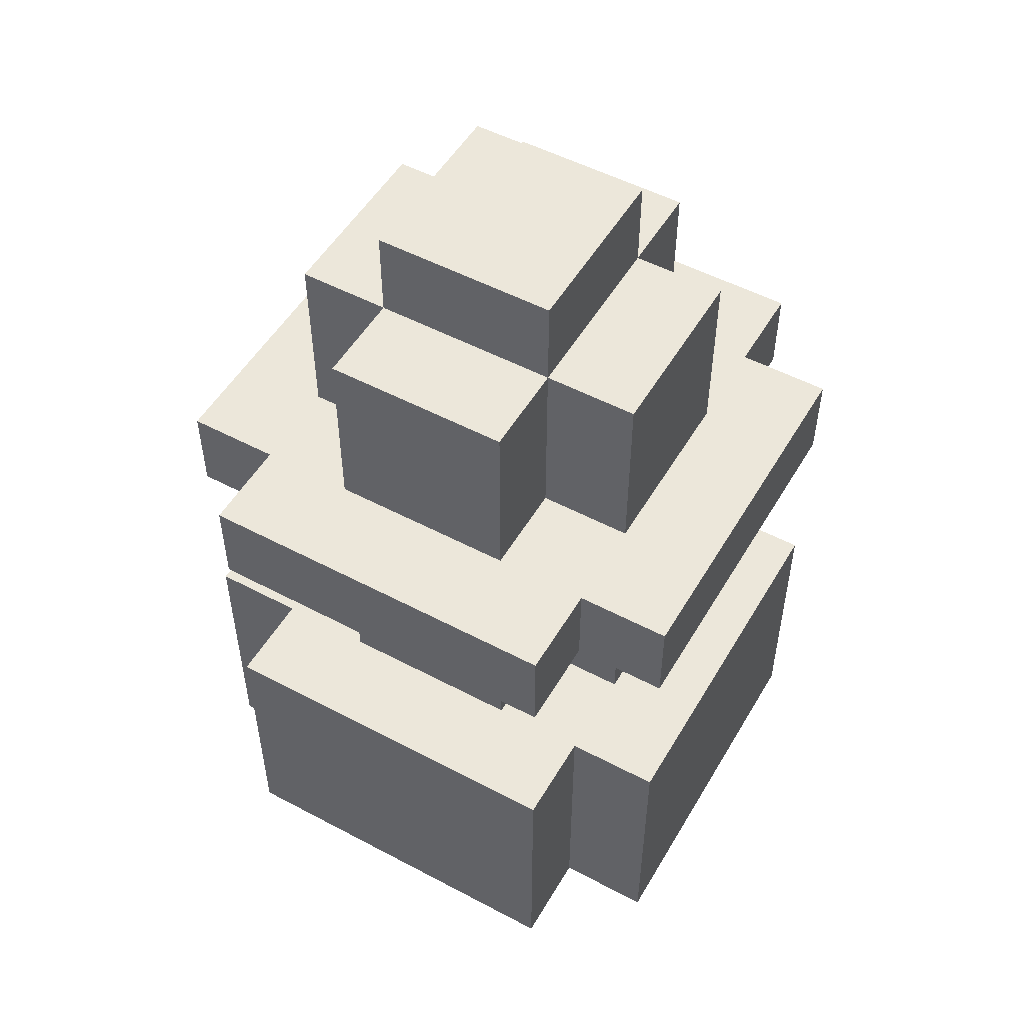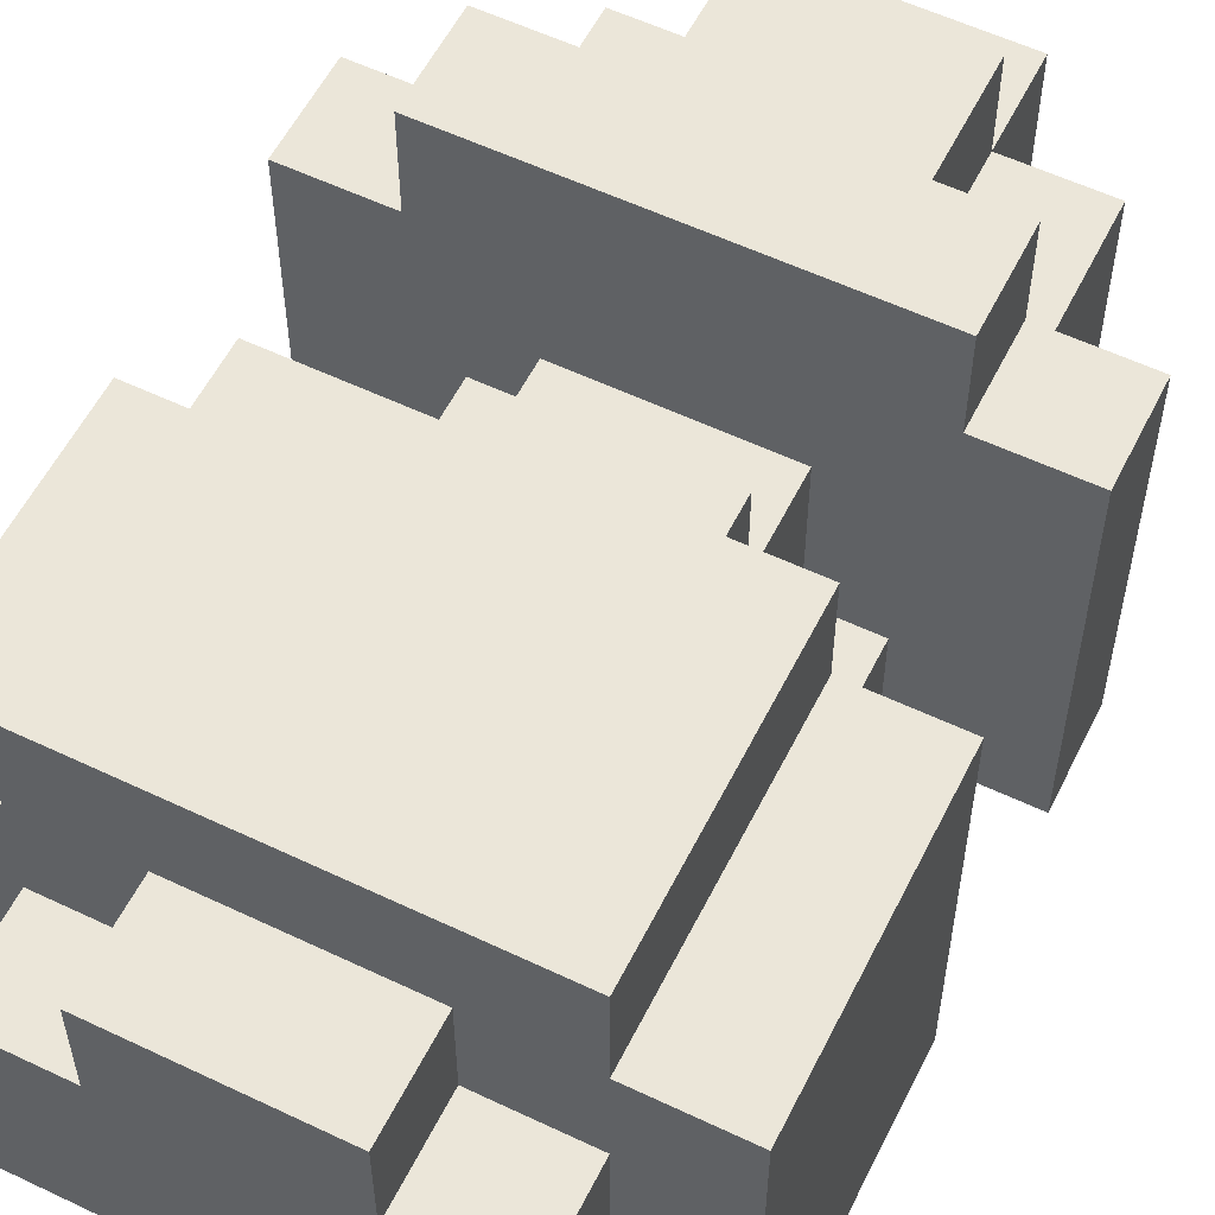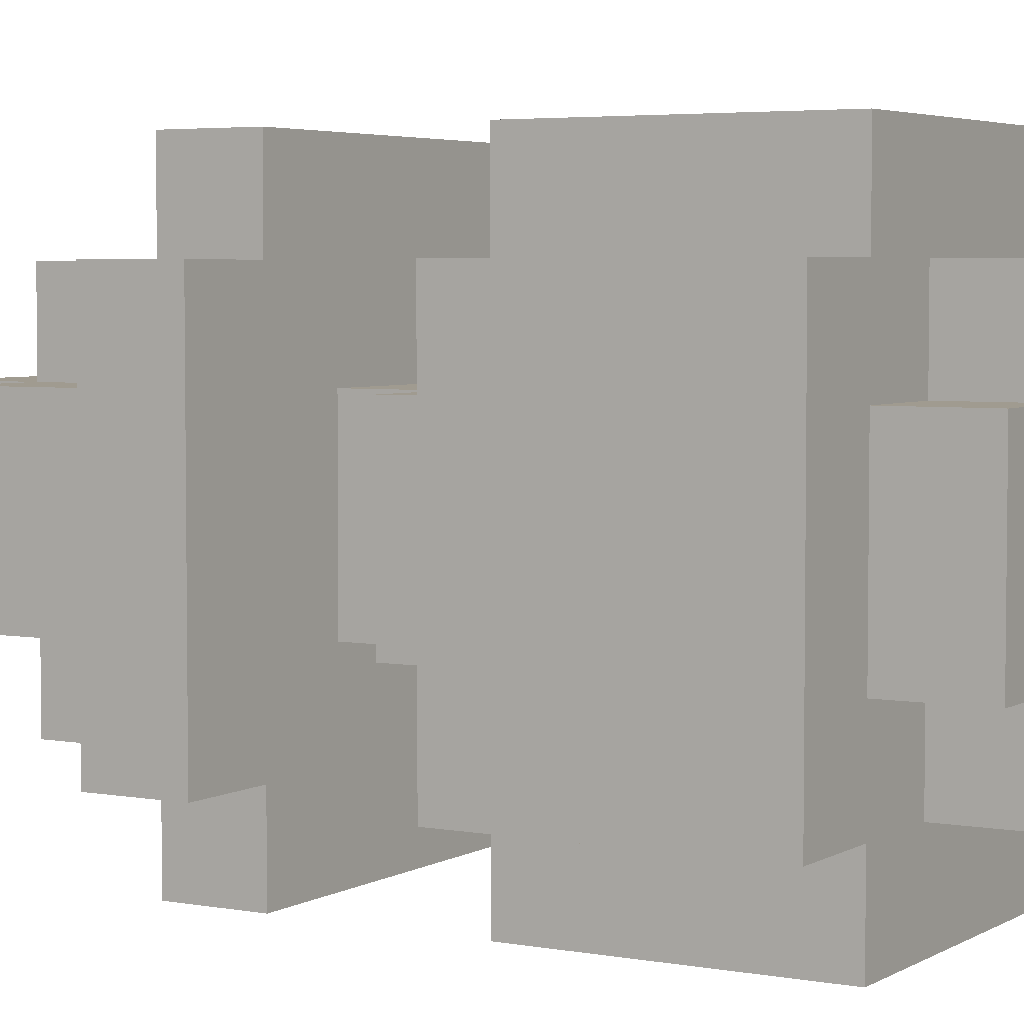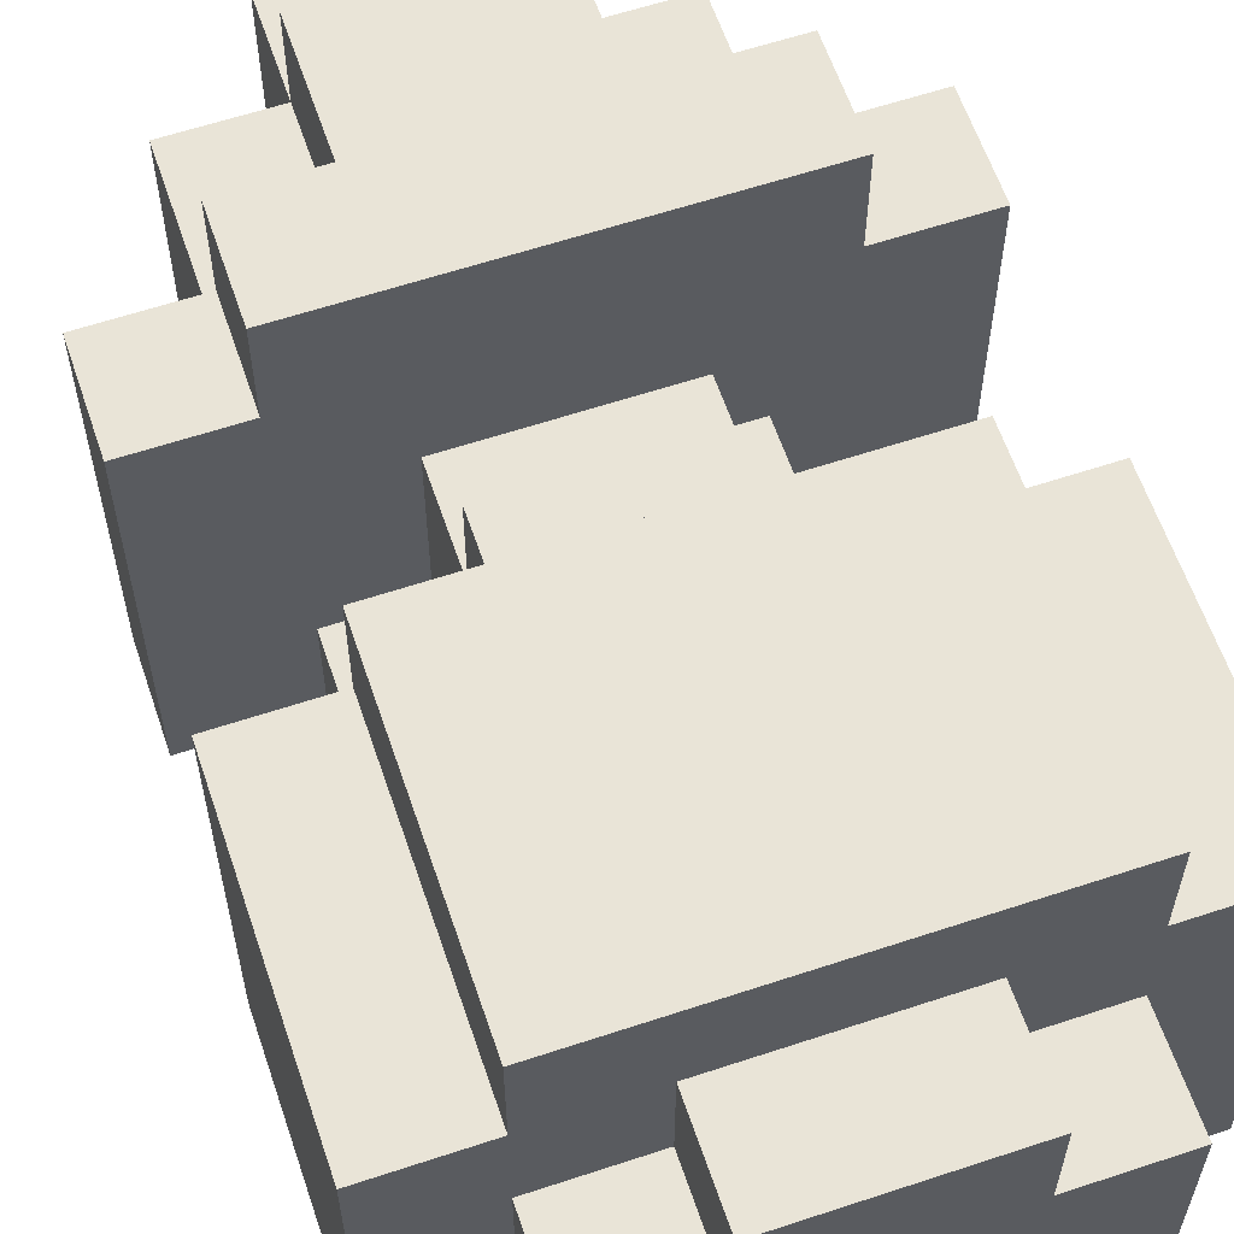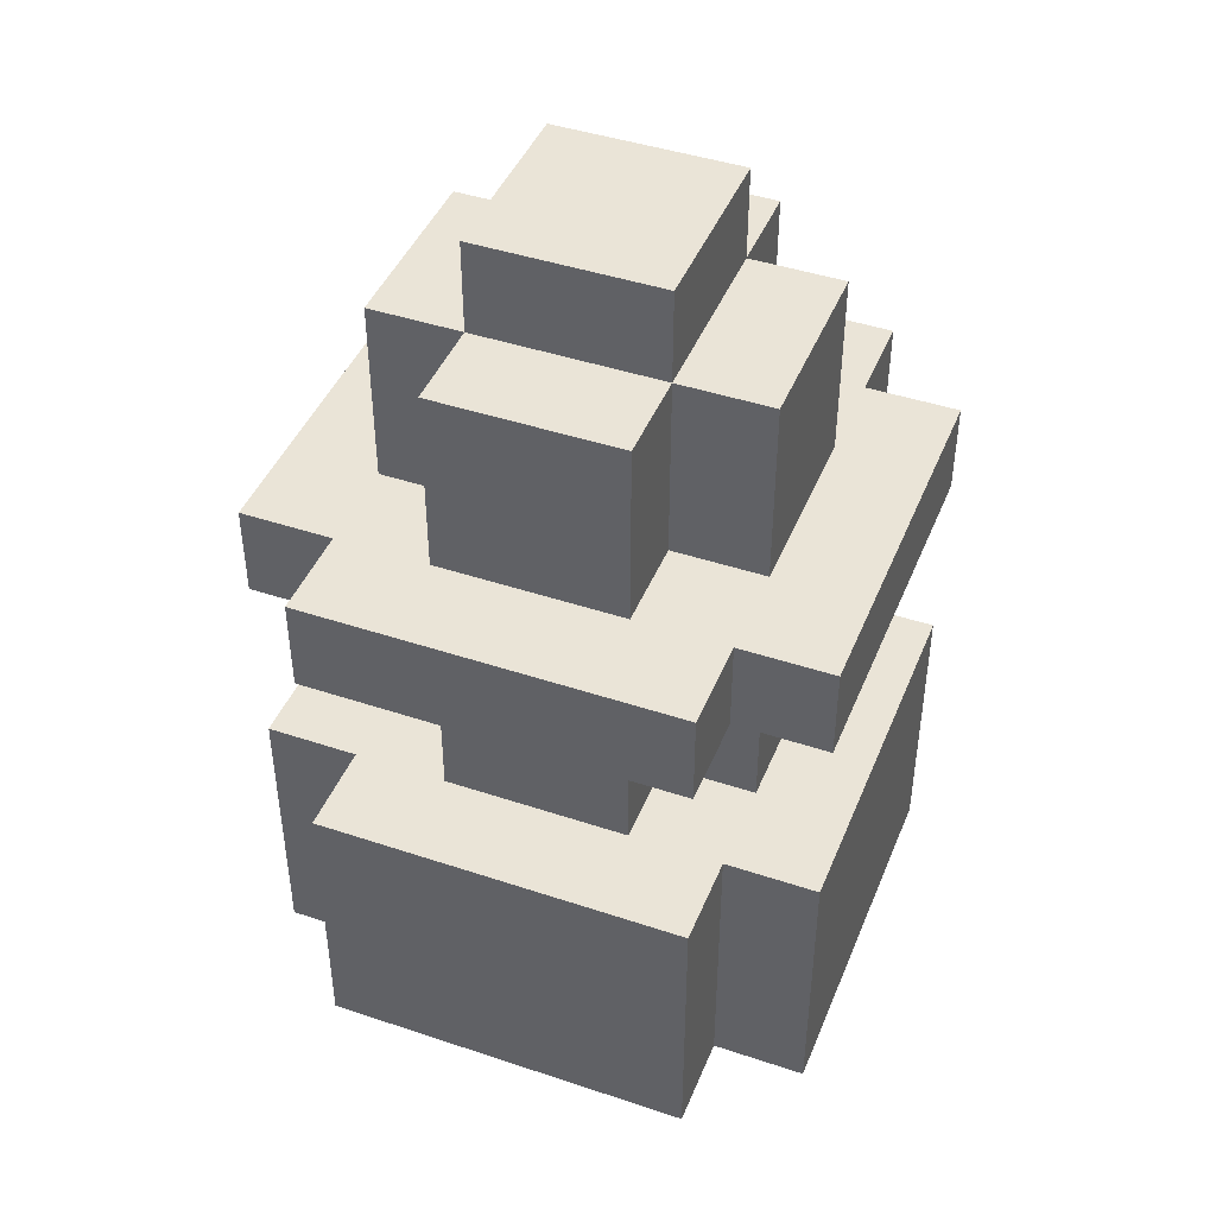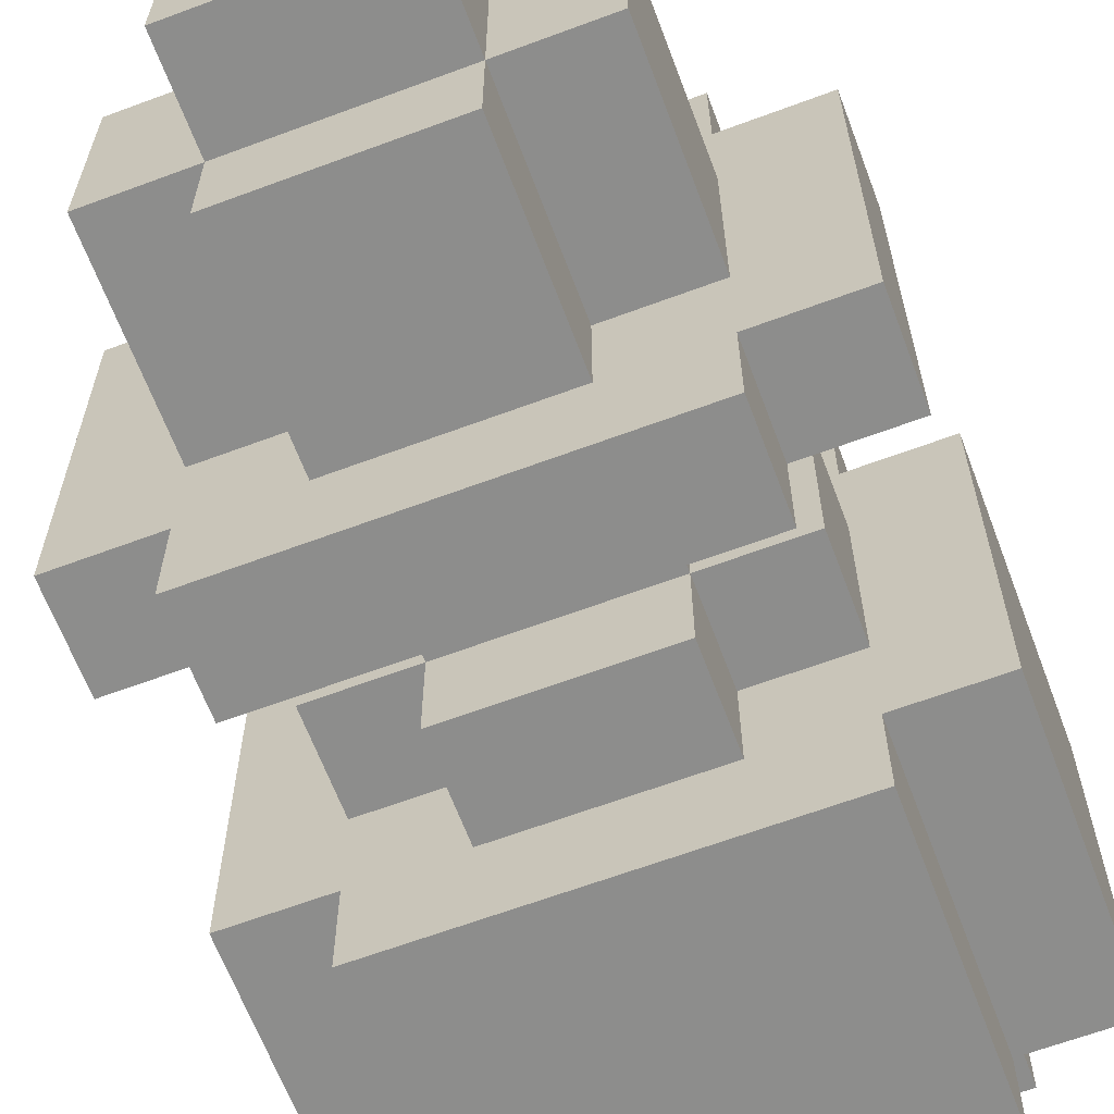
<metadata>
{"format":"obj","ext":"obj","renderer":"f3d","projection":"perspective","resolution":1024,"background":"white","views":[{"elev":52.0,"azim":-60.2,"up":"+Y"},{"elev":56.9,"azim":26.4,"up":"+Z"},{"elev":4.2,"azim":-59.4,"up":"+Z"},{"elev":61.0,"azim":-18.7,"up":"+Z"},{"elev":43.9,"azim":-68.6,"up":"+Y"},{"elev":-64.4,"azim":-159.4,"up":"+Z"}]}
</metadata>
<code>
g map-40
v -3 1 2
v -3 1 -2
v -3 4 2
v -3 4 -2
v -3 6 2
v -3 6 -2
v -3 7 2
v -3 7 -2
v -2 0 1
v -2 0 -1
v -2 1 3
v -2 1 2
v -2 1 1
v -2 1 -1
v -2 1 -2
v -2 1 -3
v -2 4 3
v -2 4 2
v -2 4 1
v -2 4 -1
v -2 4 -2
v -2 4 -3
v -2 5 1
v -2 5 -1
v -2 6 3
v -2 6 2
v -2 6 -2
v -2 6 -3
v -2 7 3
v -2 7 2
v -2 7 1
v -2 7 -1
v -2 7 -2
v -2 7 -3
v -2 9 1
v -2 9 -1
v -1 0 2
v -1 0 1
v -1 0 -1
v -1 0 -2
v -1 1 2
v -1 1 1
v -1 1 -1
v -1 1 -2
v -1 4 2
v -1 4 1
v -1 4 -1
v -1 4 -2
v -1 5 2
v -1 5 1
v -1 5 -1
v -1 5 -2
v -1 6 1
v -1 6 -1
v -1 7 2
v -1 7 1
v -1 7 -1
v -1 7 -2
v -1 9 2
v -1 9 1
v -1 9 -1
v -1 9 -2
v -1 10 1
v -1 10 -1
v 1 0 2
v 1 0 1
v 1 0 -1
v 1 0 -2
v 1 1 2
v 1 1 1
v 1 1 -1
v 1 1 -2
v 1 4 2
v 1 4 1
v 1 4 -1
v 1 4 -2
v 1 5 2
v 1 5 1
v 1 5 -1
v 1 5 -2
v 1 6 1
v 1 6 -1
v 1 7 2
v 1 7 1
v 1 7 -1
v 1 7 -2
v 1 9 2
v 1 9 1
v 1 9 -1
v 1 9 -2
v 1 10 1
v 1 10 -1
v 2 0 1
v 2 0 -1
v 2 1 3
v 2 1 2
v 2 1 1
v 2 1 -1
v 2 1 -2
v 2 1 -3
v 2 4 3
v 2 4 2
v 2 4 1
v 2 4 -1
v 2 4 -2
v 2 4 -3
v 2 5 1
v 2 5 -1
v 2 6 3
v 2 6 2
v 2 6 -2
v 2 6 -3
v 2 7 3
v 2 7 2
v 2 7 1
v 2 7 -1
v 2 7 -2
v 2 7 -3
v 2 9 1
v 2 9 -1
v 3 1 2
v 3 1 -2
v 3 4 2
v 3 4 -2
v 3 6 2
v 3 6 -2
v 3 7 2
v 3 7 -2
v -2 1 3
v -2 4 3
v -2 6 3
v -2 7 3
v 2 1 3
v 2 4 3
v 2 6 3
v 2 7 3
v -3 1 2
v -3 4 2
v -3 6 2
v -3 7 2
v -2 1 2
v -2 4 2
v -2 6 2
v -2 7 2
v -1 0 2
v -1 1 2
v -1 4 2
v -1 5 2
v -1 7 2
v -1 9 2
v 1 0 2
v 1 1 2
v 1 4 2
v 1 5 2
v 1 7 2
v 1 9 2
v 2 1 2
v 2 4 2
v 2 6 2
v 2 7 2
v 3 1 2
v 3 4 2
v 3 6 2
v 3 7 2
v -2 0 1
v -2 1 1
v -2 4 1
v -2 5 1
v -2 7 1
v -2 9 1
v -1 0 1
v -1 1 1
v -1 4 1
v -1 5 1
v -1 6 1
v -1 7 1
v -1 9 1
v -1 10 1
v 1 0 1
v 1 1 1
v 1 4 1
v 1 5 1
v 1 6 1
v 1 7 1
v 1 9 1
v 1 10 1
v 2 0 1
v 2 1 1
v 2 4 1
v 2 5 1
v 2 7 1
v 2 9 1
v -2 0 -1
v -2 1 -1
v -2 4 -1
v -2 5 -1
v -2 7 -1
v -2 9 -1
v -1 0 -1
v -1 1 -1
v -1 4 -1
v -1 5 -1
v -1 6 -1
v -1 7 -1
v -1 9 -1
v -1 10 -1
v 1 0 -1
v 1 1 -1
v 1 4 -1
v 1 5 -1
v 1 6 -1
v 1 7 -1
v 1 9 -1
v 1 10 -1
v 2 0 -1
v 2 1 -1
v 2 4 -1
v 2 5 -1
v 2 7 -1
v 2 9 -1
v -3 1 -2
v -3 4 -2
v -3 6 -2
v -3 7 -2
v -2 1 -2
v -2 4 -2
v -2 6 -2
v -2 7 -2
v -1 0 -2
v -1 1 -2
v -1 4 -2
v -1 5 -2
v -1 7 -2
v -1 9 -2
v 1 0 -2
v 1 1 -2
v 1 4 -2
v 1 5 -2
v 1 7 -2
v 1 9 -2
v 2 1 -2
v 2 4 -2
v 2 6 -2
v 2 7 -2
v 3 1 -2
v 3 4 -2
v 3 6 -2
v 3 7 -2
v -2 1 -3
v -2 4 -3
v -2 6 -3
v -2 7 -3
v 2 1 -3
v 2 4 -3
v 2 6 -3
v 2 7 -3
v -1 0 2
v 1 0 2
v -2 0 1
v -1 0 1
v 1 0 1
v 2 0 1
v -2 0 -1
v -1 0 -1
v 1 0 -1
v 2 0 -1
v -1 0 -2
v 1 0 -2
v -2 1 3
v 2 1 3
v -3 1 2
v -2 1 2
v -1 1 2
v 1 1 2
v 2 1 2
v 3 1 2
v -2 1 1
v -1 1 1
v 1 1 1
v 2 1 1
v -2 1 -1
v -1 1 -1
v 1 1 -1
v 2 1 -1
v -3 1 -2
v -2 1 -2
v -1 1 -2
v 1 1 -2
v 2 1 -2
v 3 1 -2
v -2 1 -3
v 2 1 -3
v -2 6 3
v 2 6 3
v -3 6 2
v -2 6 2
v 2 6 2
v 3 6 2
v -1 6 1
v 1 6 1
v -1 6 -1
v 1 6 -1
v -3 6 -2
v -2 6 -2
v 2 6 -2
v 3 6 -2
v -2 6 -3
v 2 6 -3
v -2 4 3
v 2 4 3
v -3 4 2
v -2 4 2
v -1 4 2
v 1 4 2
v 2 4 2
v 3 4 2
v -2 4 1
v -1 4 1
v 1 4 1
v 2 4 1
v -2 4 -1
v -1 4 -1
v 1 4 -1
v 2 4 -1
v -3 4 -2
v -2 4 -2
v -1 4 -2
v 1 4 -2
v 2 4 -2
v 3 4 -2
v -2 4 -3
v 2 4 -3
v -1 5 2
v 1 5 2
v -2 5 1
v -1 5 1
v 1 5 1
v 2 5 1
v -2 5 -1
v -1 5 -1
v 1 5 -1
v 2 5 -1
v -1 5 -2
v 1 5 -2
v -2 7 3
v 2 7 3
v -3 7 2
v -2 7 2
v -1 7 2
v 1 7 2
v 2 7 2
v 3 7 2
v -2 7 1
v -1 7 1
v 1 7 1
v 2 7 1
v -2 7 -1
v -1 7 -1
v 1 7 -1
v 2 7 -1
v -3 7 -2
v -2 7 -2
v -1 7 -2
v 1 7 -2
v 2 7 -2
v 3 7 -2
v -2 7 -3
v 2 7 -3
v -1 9 2
v 1 9 2
v -2 9 1
v -1 9 1
v 1 9 1
v 2 9 1
v -2 9 -1
v -1 9 -1
v 1 9 -1
v 2 9 -1
v -1 9 -2
v 1 9 -2
v -1 10 1
v 1 10 1
v -1 10 -1
v 1 10 -1
f 3 2 1
f 4 2 3
f 7 6 5
f 8 6 7
f 13 10 9
f 14 10 13
f 17 12 11
f 18 12 17
f 21 16 15
f 22 16 21
f 23 20 19
f 24 20 23
f 29 26 25
f 30 26 29
f 33 28 27
f 34 28 33
f 35 32 31
f 36 32 35
f 41 38 37
f 42 38 41
f 43 40 39
f 44 40 43
f 49 46 45
f 50 46 49
f 51 48 47
f 52 48 51
f 53 51 50
f 54 51 53
f 59 56 55
f 60 56 59
f 61 58 57
f 62 58 61
f 63 61 60
f 64 61 63
f 65 66 69
f 69 66 70
f 67 68 71
f 71 68 72
f 73 74 77
f 77 74 78
f 75 76 79
f 79 76 80
f 78 79 81
f 81 79 82
f 83 84 87
f 87 84 88
f 85 86 89
f 89 86 90
f 88 89 91
f 91 89 92
f 93 94 97
f 97 94 98
f 95 96 101
f 101 96 102
f 99 100 105
f 105 100 106
f 103 104 107
f 107 104 108
f 109 110 113
f 113 110 114
f 111 112 117
f 117 112 118
f 115 116 119
f 119 116 120
f 121 122 123
f 123 122 124
f 125 126 127
f 127 126 128
f 133 130 129
f 134 130 133
f 135 132 131
f 136 132 135
f 141 138 137
f 142 138 141
f 143 140 139
f 144 140 143
f 151 146 145
f 152 146 151
f 153 148 147
f 154 148 153
f 155 150 149
f 156 150 155
f 161 158 157
f 162 158 161
f 163 160 159
f 164 160 163
f 171 166 165
f 172 166 171
f 173 168 167
f 174 168 173
f 176 170 169
f 177 170 176
f 182 175 174
f 183 175 182
f 185 178 177
f 186 178 185
f 187 180 179
f 188 180 187
f 189 182 181
f 190 182 189
f 191 185 184
f 192 185 191
f 193 194 199
f 199 194 200
f 195 196 201
f 201 196 202
f 197 198 204
f 204 198 205
f 202 203 210
f 210 203 211
f 205 206 213
f 213 206 214
f 207 208 215
f 215 208 216
f 209 210 217
f 217 210 218
f 212 213 219
f 219 213 220
f 221 222 225
f 225 222 226
f 223 224 227
f 227 224 228
f 229 230 235
f 235 230 236
f 231 232 237
f 237 232 238
f 233 234 239
f 239 234 240
f 241 242 245
f 245 242 246
f 243 244 247
f 247 244 248
f 249 250 253
f 253 250 254
f 251 252 255
f 255 252 256
f 260 258 257
f 261 258 260
f 263 260 259
f 263 262 261
f 263 261 260
f 264 262 263
f 265 262 264
f 266 262 265
f 267 265 264
f 268 265 267
f 272 270 269
f 273 270 272
f 274 270 273
f 275 270 274
f 277 272 271
f 277 273 272
f 278 273 277
f 279 275 274
f 280 276 275
f 280 275 279
f 281 277 271
f 284 276 280
f 285 281 271
f 286 282 281
f 286 281 285
f 287 282 286
f 288 284 283
f 289 276 284
f 289 284 288
f 290 276 289
f 291 287 286
f 291 288 287
f 291 289 288
f 292 289 291
f 296 294 293
f 297 294 296
f 299 296 295
f 299 298 297
f 299 297 296
f 300 298 299
f 301 299 295
f 302 298 300
f 303 301 295
f 303 302 301
f 304 302 303
f 305 298 302
f 305 302 304
f 306 298 305
f 307 305 304
f 308 305 307
f 309 310 312
f 312 310 313
f 313 310 314
f 314 310 315
f 311 312 317
f 312 313 317
f 317 313 318
f 315 316 319
f 314 315 319
f 319 316 320
f 311 317 321
f 320 316 324
f 321 322 325
f 311 321 325
f 325 322 326
f 326 322 327
f 323 324 328
f 324 316 329
f 328 324 329
f 329 316 330
f 326 327 331
f 327 328 331
f 328 329 331
f 331 329 332
f 333 334 336
f 336 334 337
f 335 336 339
f 339 336 340
f 337 338 341
f 341 338 342
f 340 341 343
f 343 341 344
f 345 346 348
f 348 346 349
f 349 346 350
f 350 346 351
f 347 348 353
f 348 349 353
f 353 349 354
f 351 352 355
f 350 351 355
f 355 352 356
f 347 353 357
f 356 352 360
f 357 358 361
f 347 357 361
f 361 358 362
f 362 358 363
f 359 360 364
f 360 352 365
f 364 360 365
f 365 352 366
f 362 363 367
f 363 364 367
f 364 365 367
f 367 365 368
f 369 370 372
f 372 370 373
f 371 372 375
f 375 372 376
f 373 374 377
f 377 374 378
f 376 377 379
f 379 377 380
f 381 382 383
f 383 382 384

</code>
